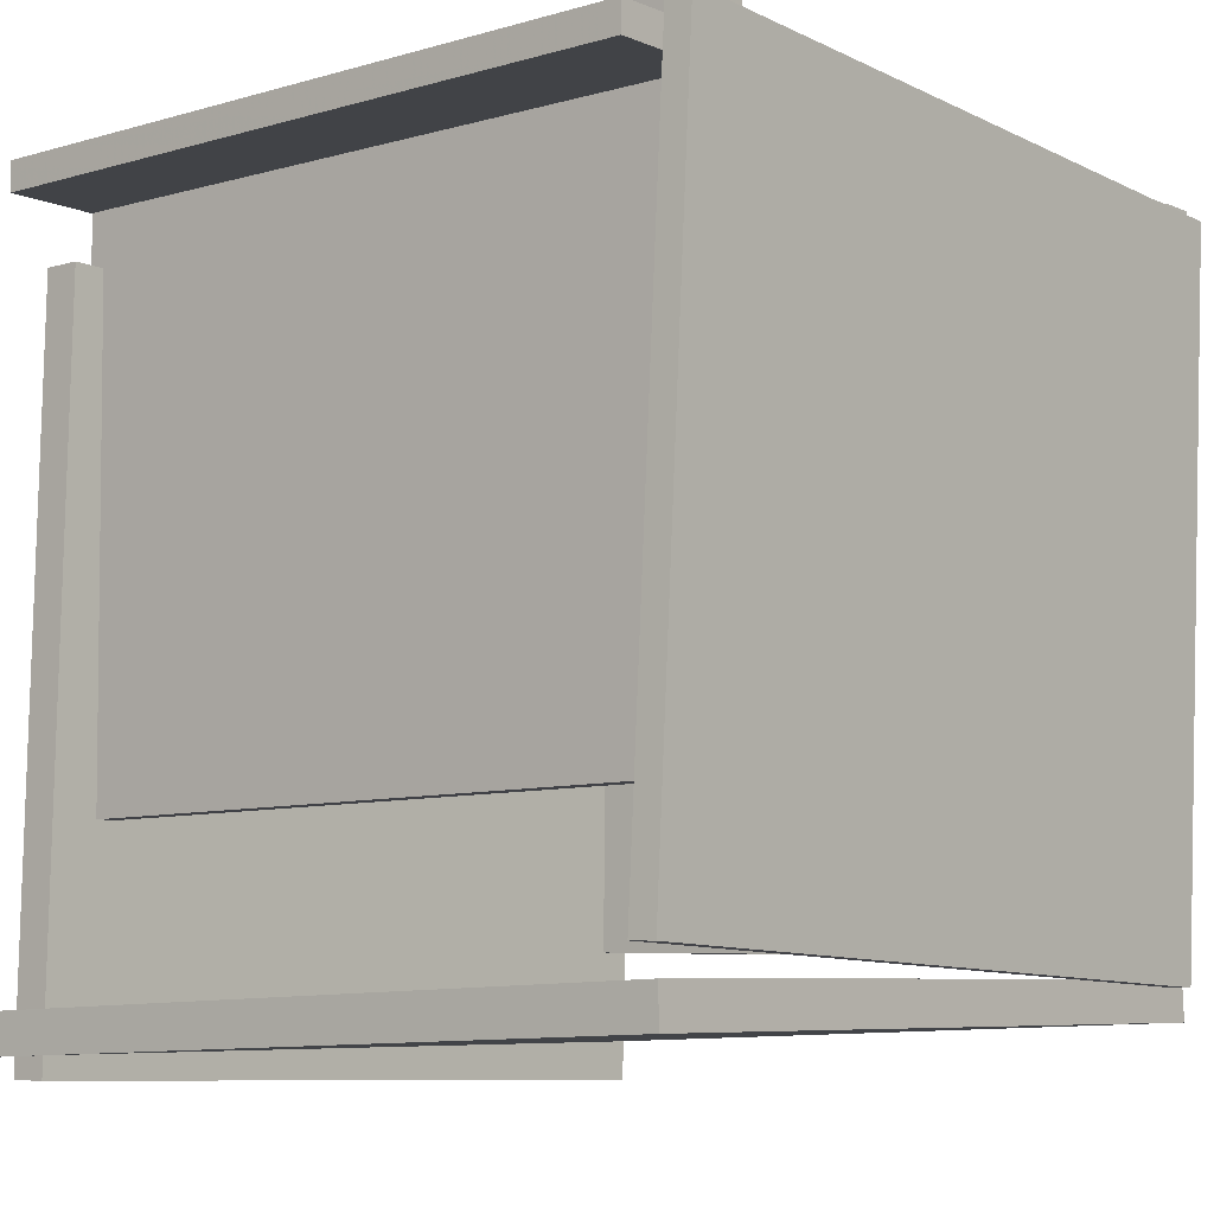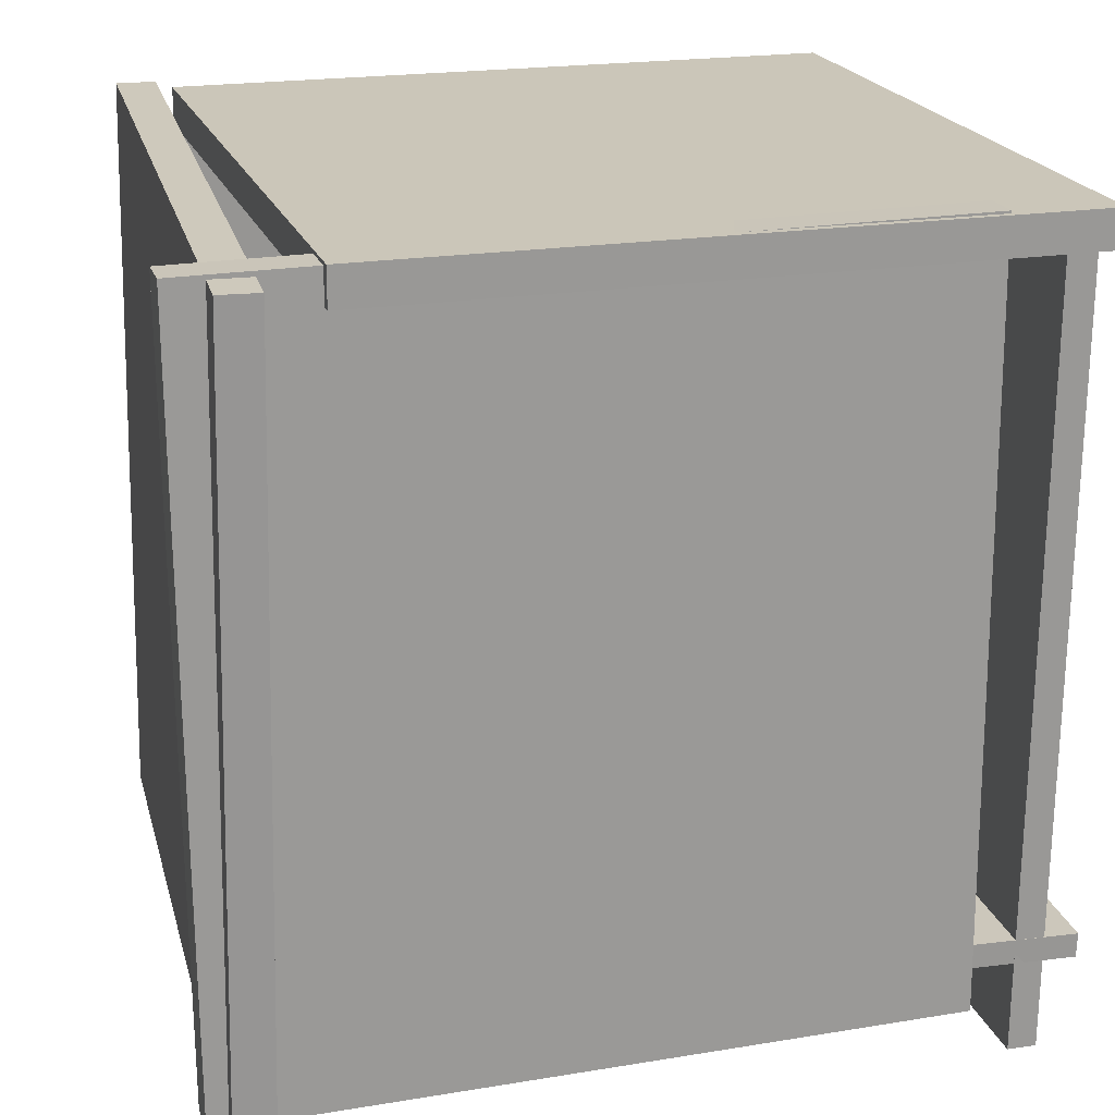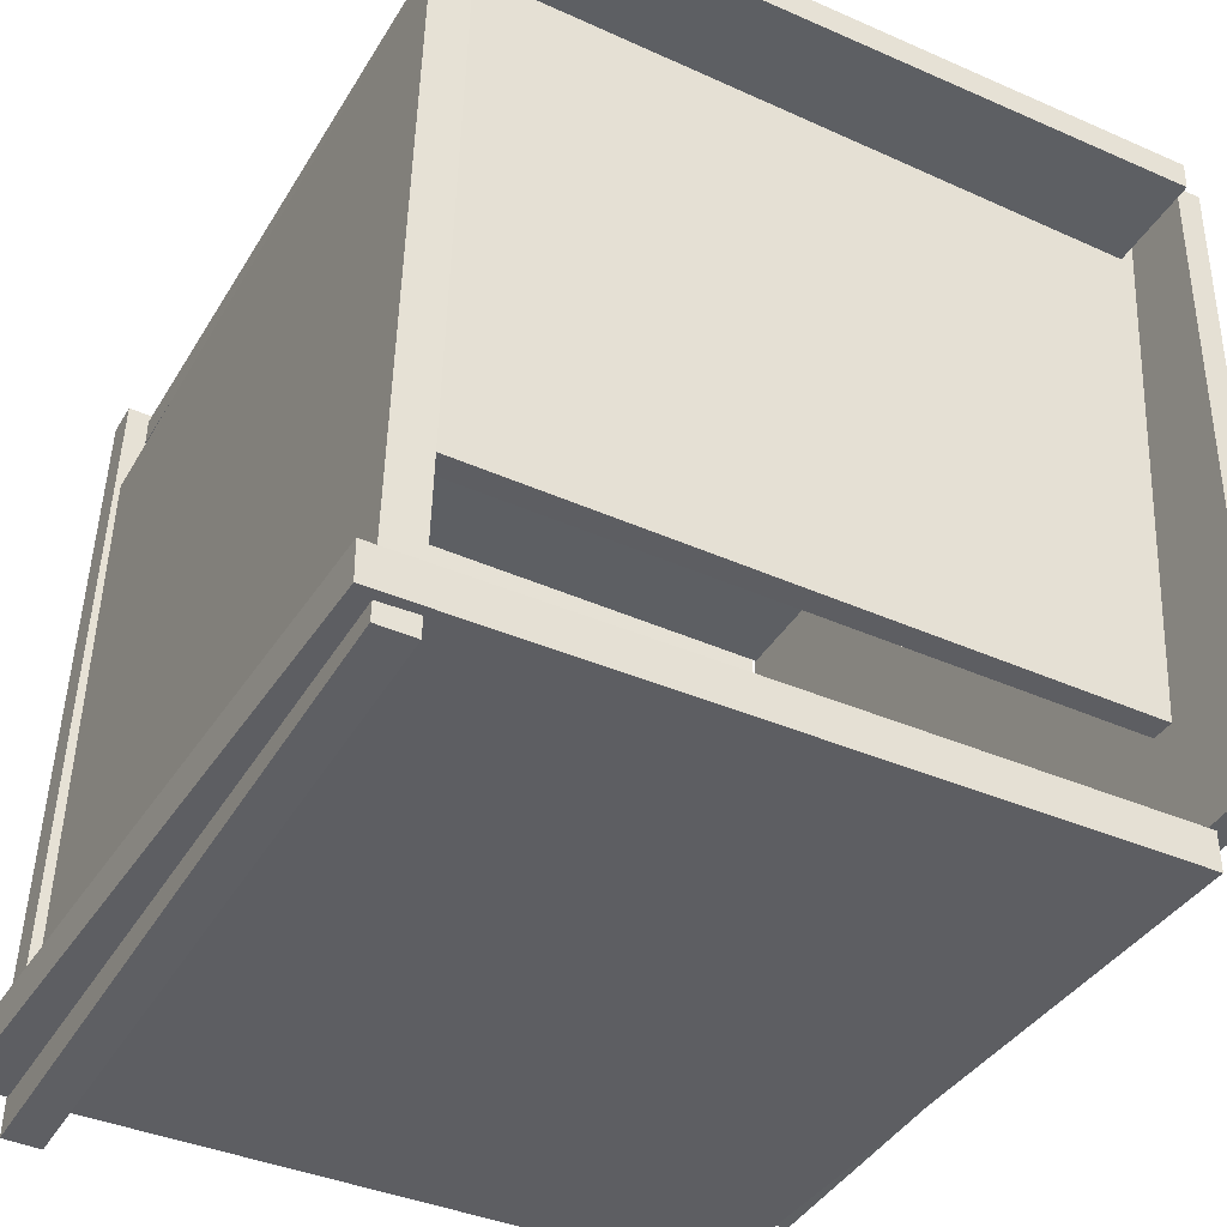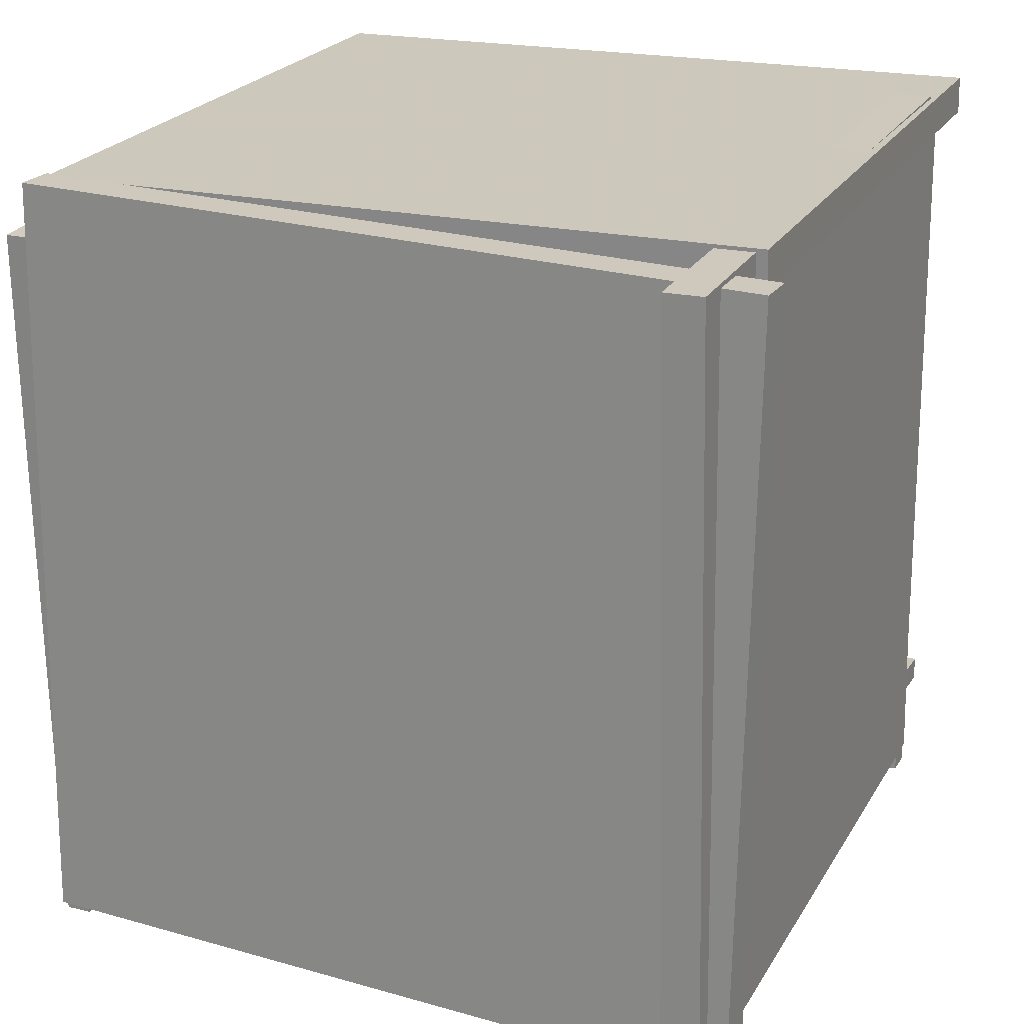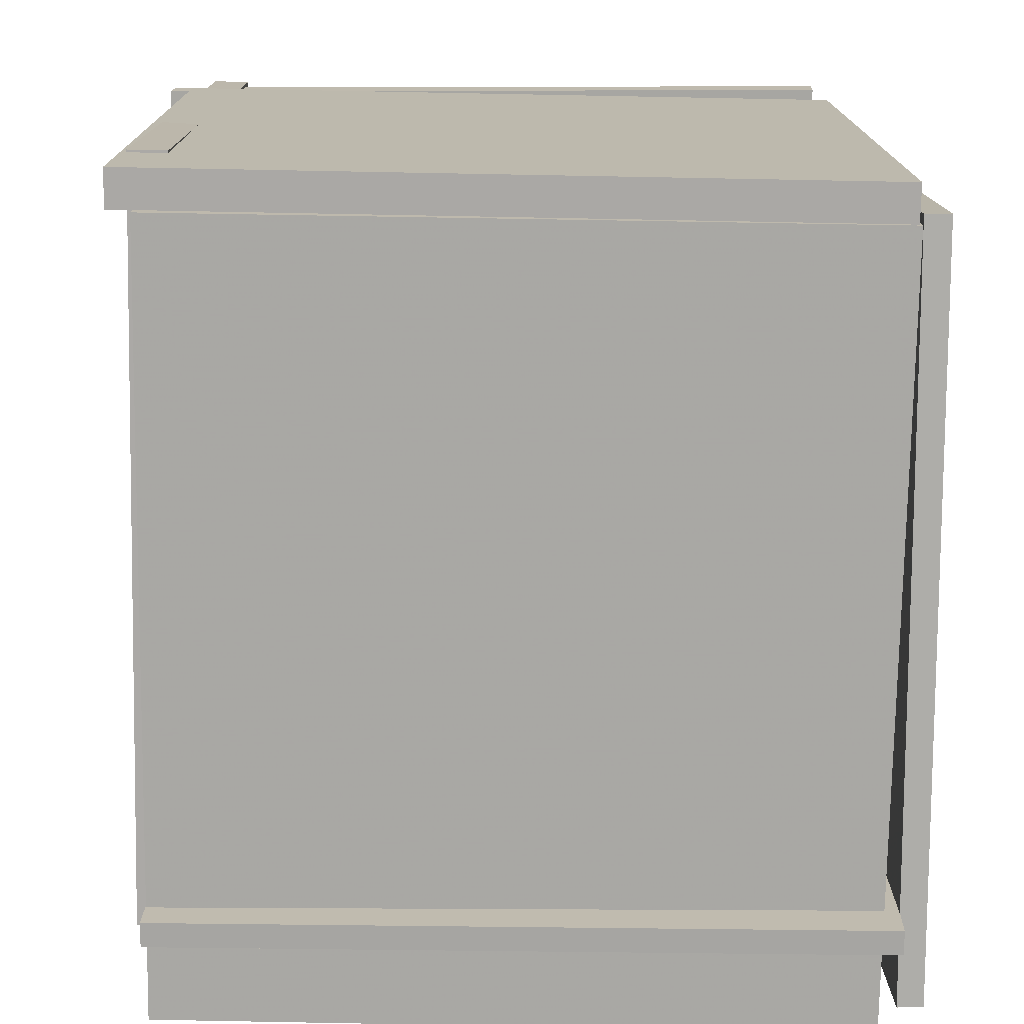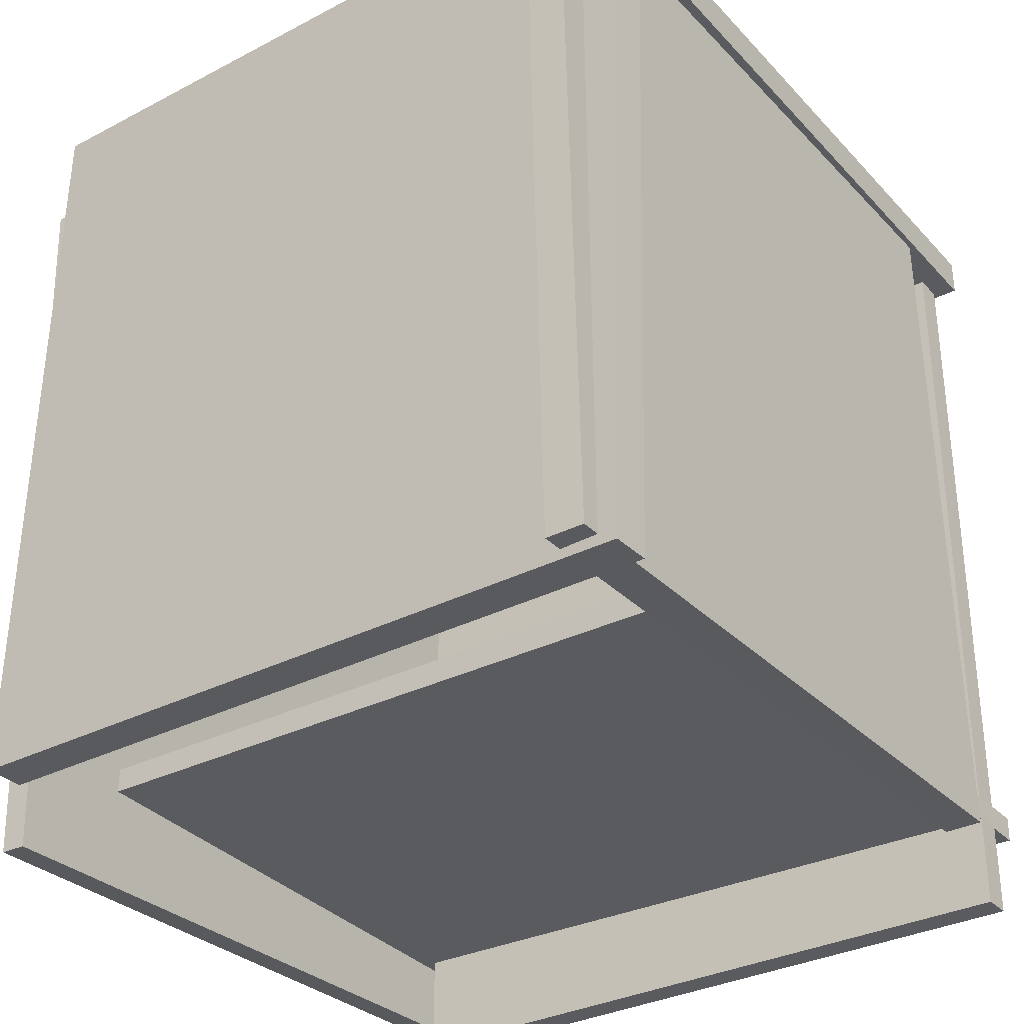
<metadata>
{"format":"obj","ext":"obj","renderer":"f3d","projection":"perspective","resolution":1024,"background":"white","views":[{"elev":-8.5,"azim":39.6,"up":"+Z"},{"elev":22.0,"azim":-105.0,"up":"+Y"},{"elev":-40.1,"azim":-28.8,"up":"+Z"},{"elev":23.2,"azim":-155.7,"up":"+Y"},{"elev":14.3,"azim":1.5,"up":"+Y"},{"elev":-30.9,"azim":-143.7,"up":"+Y"}]}
</metadata>
<code>
v 0.4327 -0.6259 -0.4082
v 0.4618 -0.6062 0.4592
v 0.4312 0.3164 -0.4296
v 0.4604 0.3361 0.4378
v 0.4648 -0.6259 -0.4093
v 0.4939 -0.6062 0.4581
v 0.4634 0.3164 -0.4307
v 0.4925 0.3361 0.4367
f 1.0 7.0 5.0
f 1.0 3.0 7.0
f 1.0 4.0 3.0
f 1.0 2.0 4.0
f 3.0 8.0 7.0
f 3.0 4.0 8.0
f 5.0 7.0 8.0
f 5.0 8.0 6.0
f 1.0 5.0 6.0
f 1.0 6.0 2.0
f 2.0 6.0 8.0
f 2.0 8.0 4.0
v -0.4151 0.3395 0.4752
v 0.4571 0.326 0.4602
v -0.4157 0.34 0.4387
v 0.4565 0.3265 0.4237
v -0.4303 -0.6316 0.4619
v 0.4419 -0.6451 0.4469
v -0.4309 -0.6311 0.4255
v 0.4413 -0.6446 0.4104
f 9.0 15.0 13.0
f 9.0 11.0 15.0
f 9.0 12.0 11.0
f 9.0 10.0 12.0
f 11.0 16.0 15.0
f 11.0 12.0 16.0
f 13.0 15.0 16.0
f 13.0 16.0 14.0
f 9.0 13.0 14.0
f 9.0 14.0 10.0
f 10.0 14.0 16.0
f 10.0 16.0 12.0
v -0.4581 -0.5527 0.362
v -0.4104 -0.5538 0.361
v -0.4365 0.3957 0.3616
v -0.3888 0.3946 0.3606
v -0.4781 -0.5527 -0.5307
v -0.4304 -0.5537 -0.5318
v -0.4565 0.3958 -0.5311
v -0.4088 0.3947 -0.5322
f 17.0 23.0 21.0
f 17.0 19.0 23.0
f 17.0 20.0 19.0
f 17.0 18.0 20.0
f 19.0 24.0 23.0
f 19.0 20.0 24.0
f 21.0 23.0 24.0
f 21.0 24.0 22.0
f 17.0 21.0 22.0
f 17.0 22.0 18.0
f 18.0 22.0 24.0
f 18.0 24.0 20.0
v -0.5023 -0.5677 -0.4575
v 0.4151 -0.5619 -0.4395
v -0.5087 0.3894 -0.4361
v 0.4087 0.3952 -0.4181
v -0.5013 -0.5666 -0.5065
v 0.4161 -0.5608 -0.4885
v -0.5078 0.3905 -0.4851
v 0.4096 0.3963 -0.4671
f 25.0 31.0 29.0
f 25.0 27.0 31.0
f 25.0 28.0 27.0
f 25.0 26.0 28.0
f 27.0 32.0 31.0
f 27.0 28.0 32.0
f 29.0 31.0 32.0
f 29.0 32.0 30.0
f 25.0 29.0 30.0
f 25.0 30.0 26.0
f 26.0 30.0 32.0
f 26.0 32.0 28.0
v 0.462 -0.4893 0.5038
v 0.4595 -0.4639 -0.252
v -0.4286 -0.4879 0.5068
v -0.4311 -0.4626 -0.249
v 0.4619 -0.5202 0.5028
v 0.4594 -0.4948 -0.2531
v -0.4287 -0.5188 0.5057
v -0.4312 -0.4935 -0.2501
f 33.0 39.0 37.0
f 33.0 35.0 39.0
f 33.0 36.0 35.0
f 33.0 34.0 36.0
f 35.0 40.0 39.0
f 35.0 36.0 40.0
f 37.0 39.0 40.0
f 37.0 40.0 38.0
f 33.0 37.0 38.0
f 33.0 38.0 34.0
f 34.0 38.0 40.0
f 34.0 40.0 36.0
v -0.4673 0.3537 -0.3683
v -0.4408 0.3447 0.4915
v -0.4664 0.4003 -0.3678
v -0.4399 0.3914 0.4919
v 0.4262 0.3364 -0.3961
v 0.4528 0.3275 0.4637
v 0.4271 0.3831 -0.3956
v 0.4537 0.3741 0.4642
f 41.0 47.0 45.0
f 41.0 43.0 47.0
f 41.0 44.0 43.0
f 41.0 42.0 44.0
f 43.0 48.0 47.0
f 43.0 44.0 48.0
f 45.0 47.0 48.0
f 45.0 48.0 46.0
f 41.0 45.0 46.0
f 41.0 46.0 42.0
f 42.0 46.0 48.0
f 42.0 48.0 44.0

</code>
